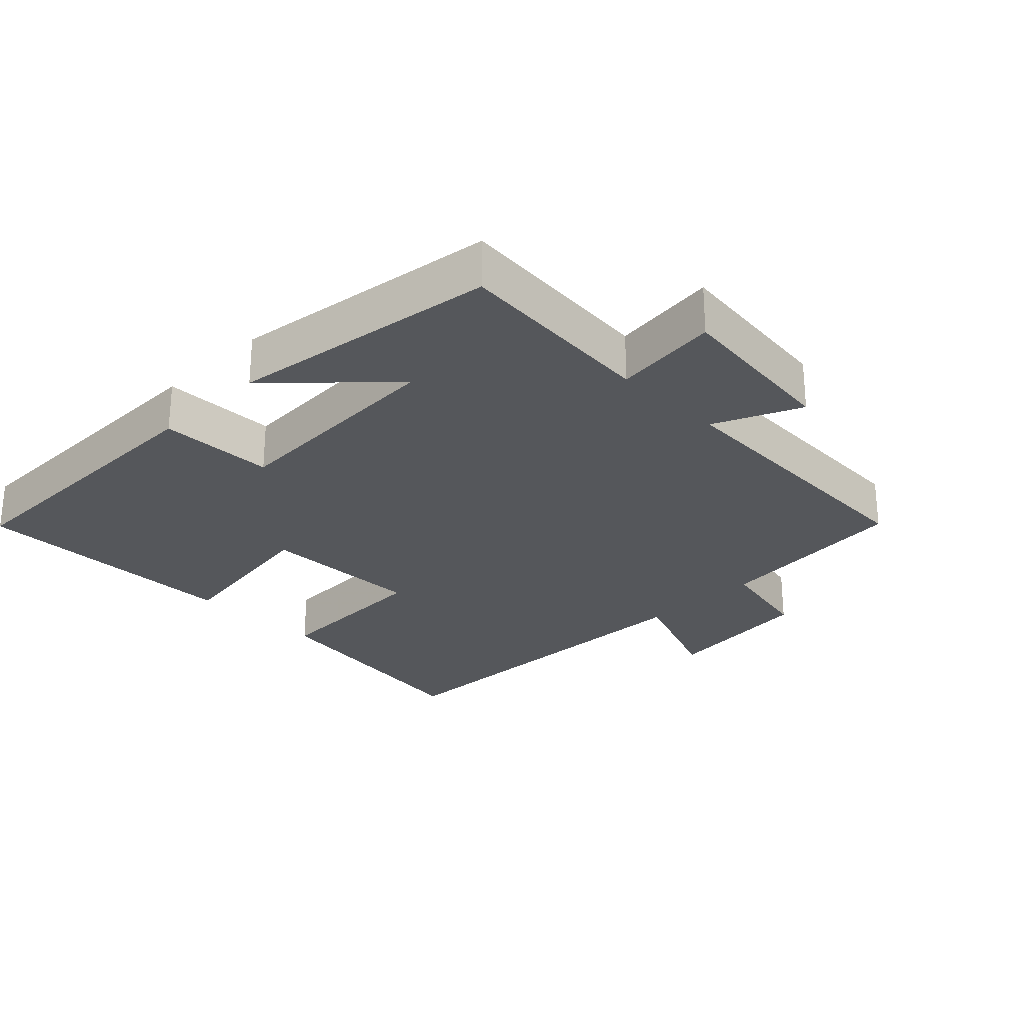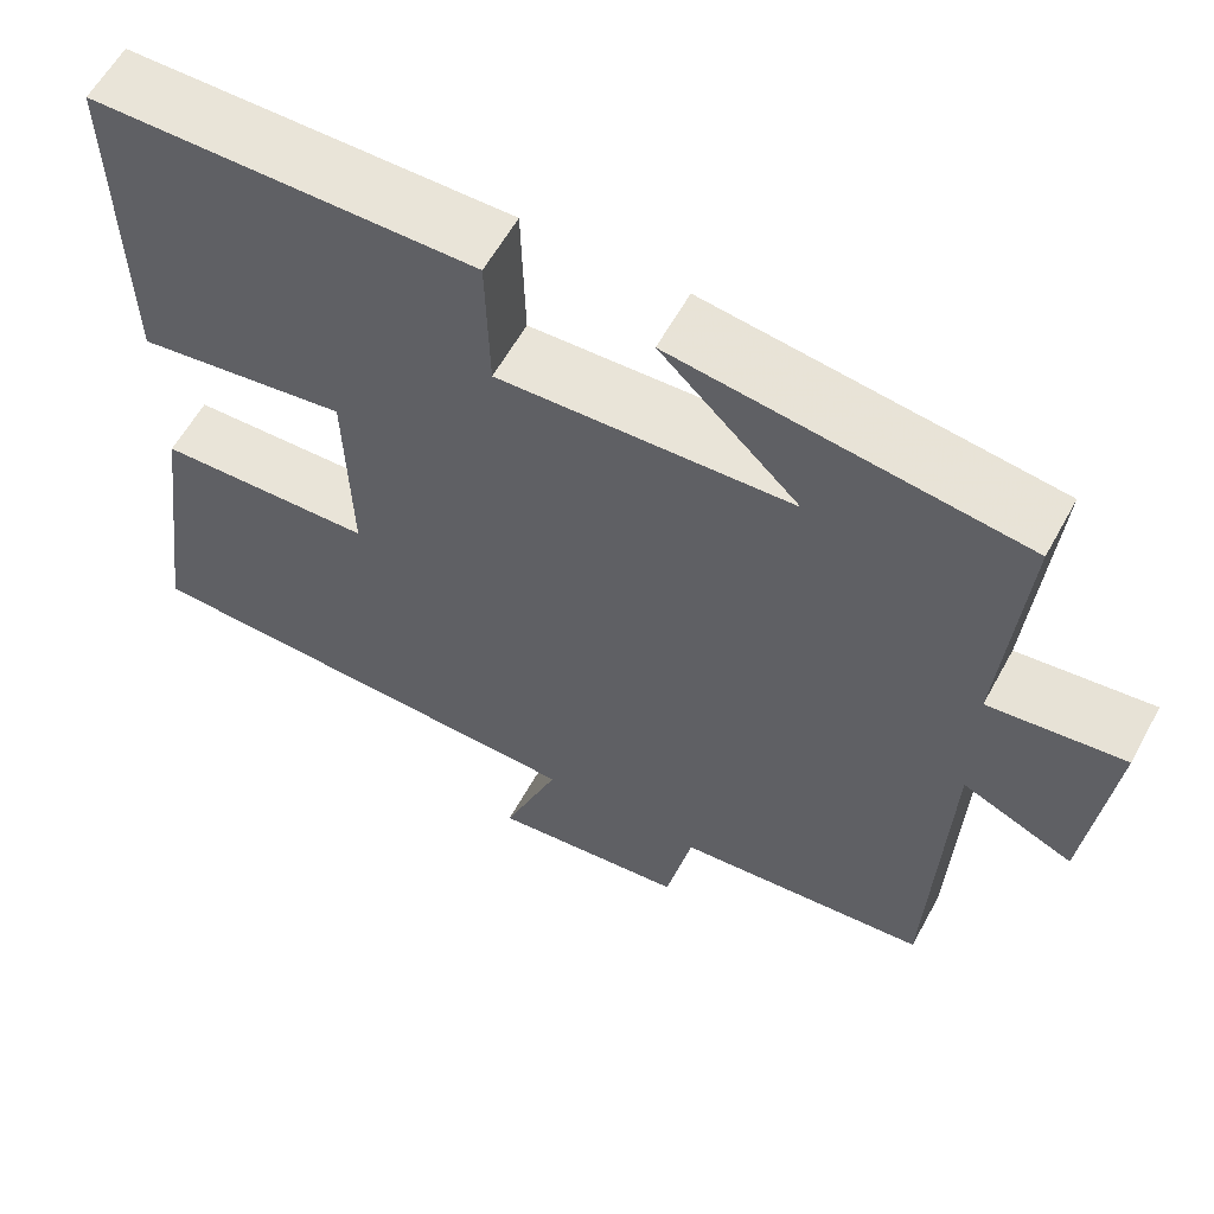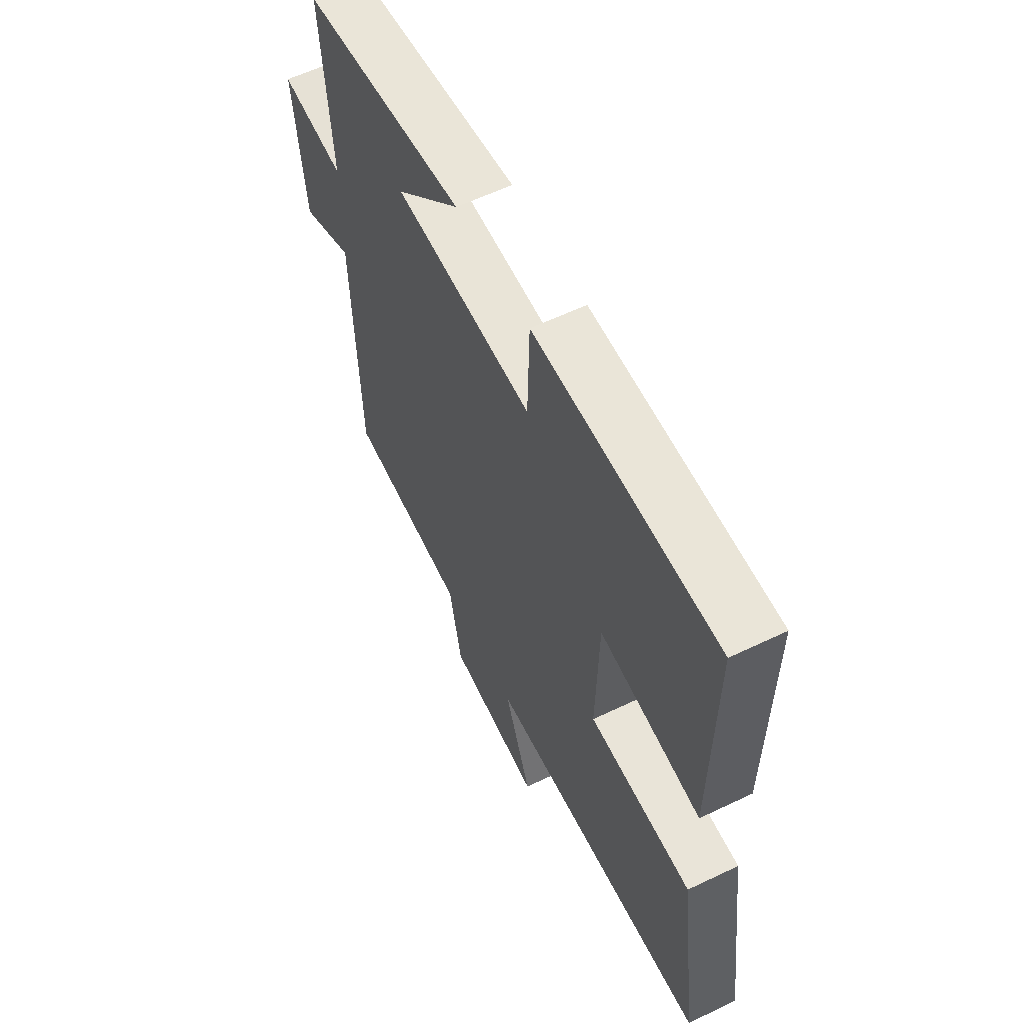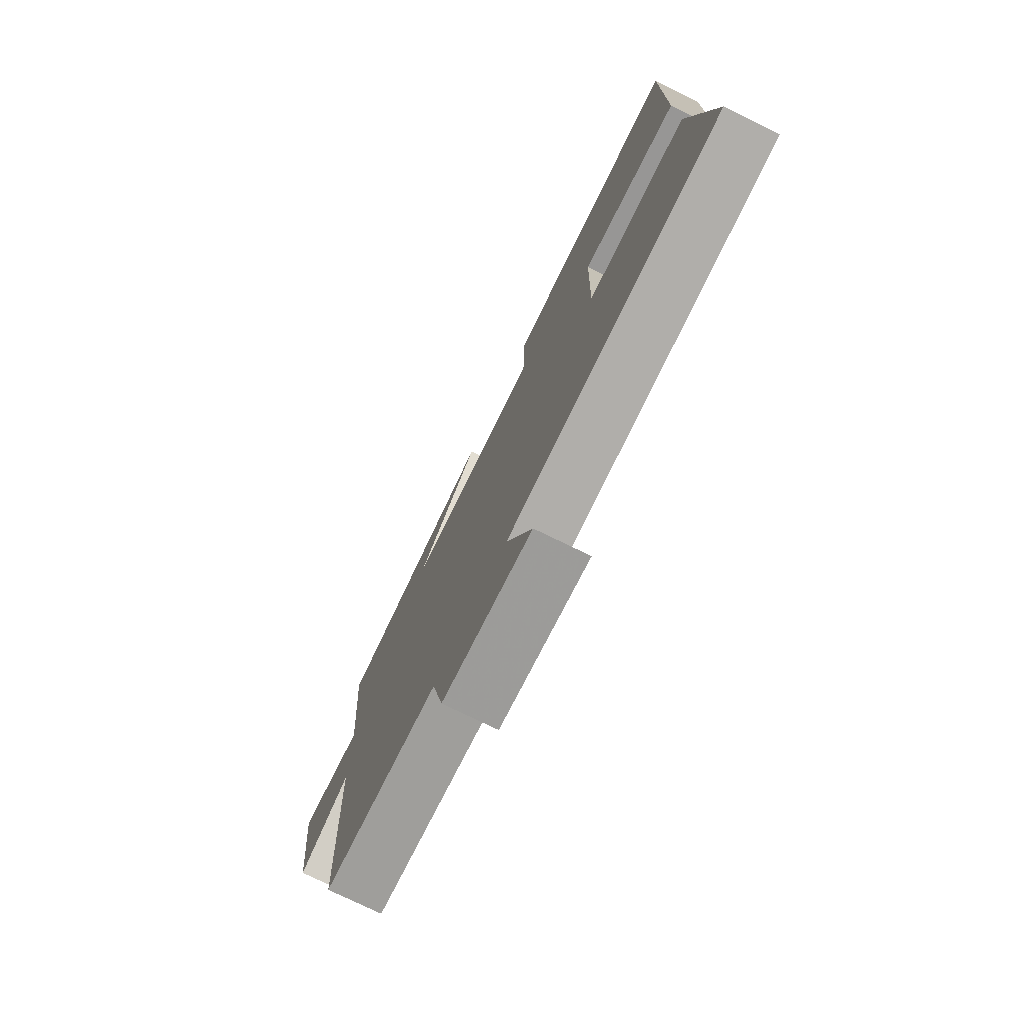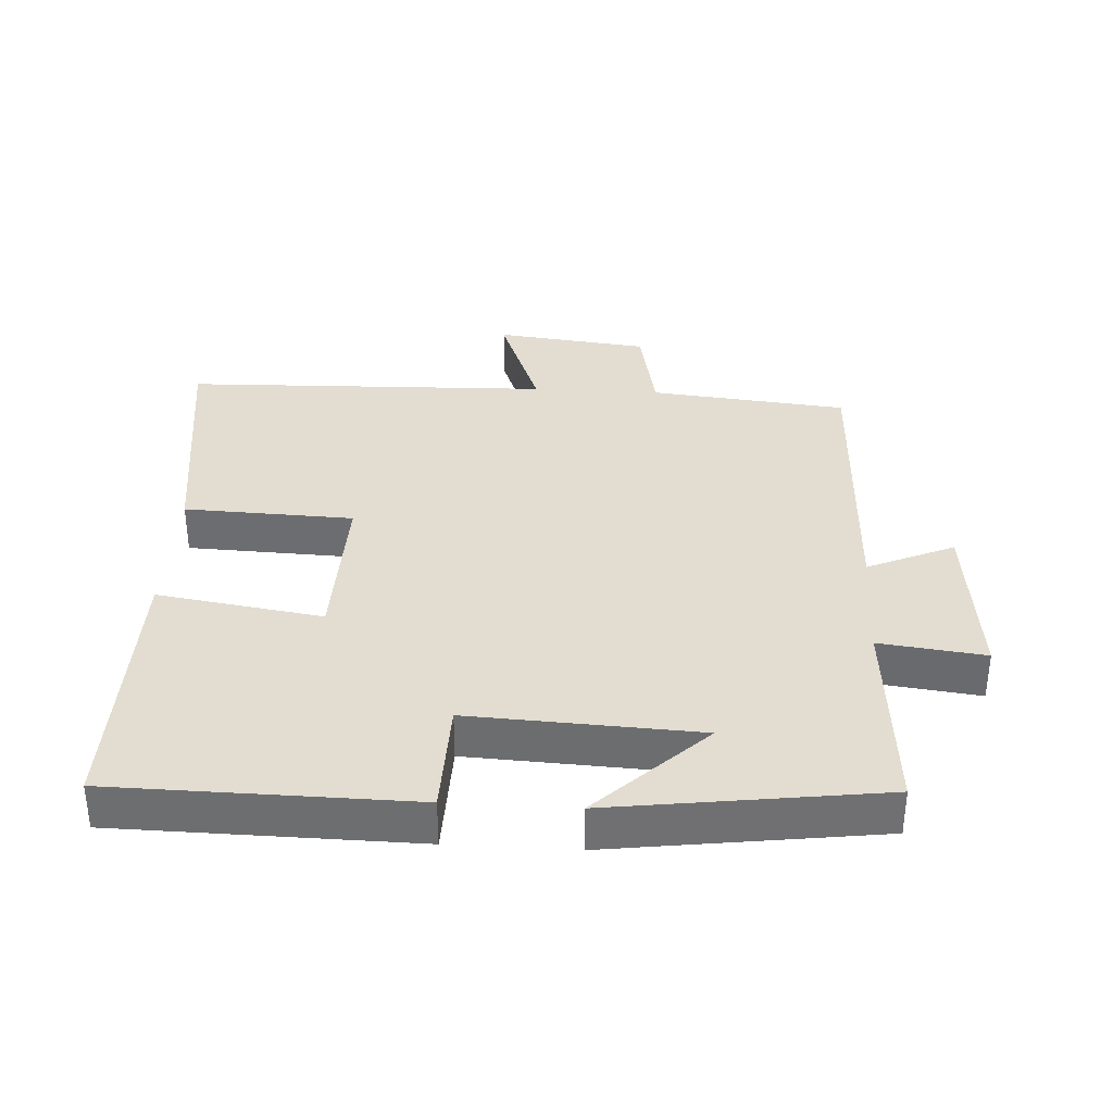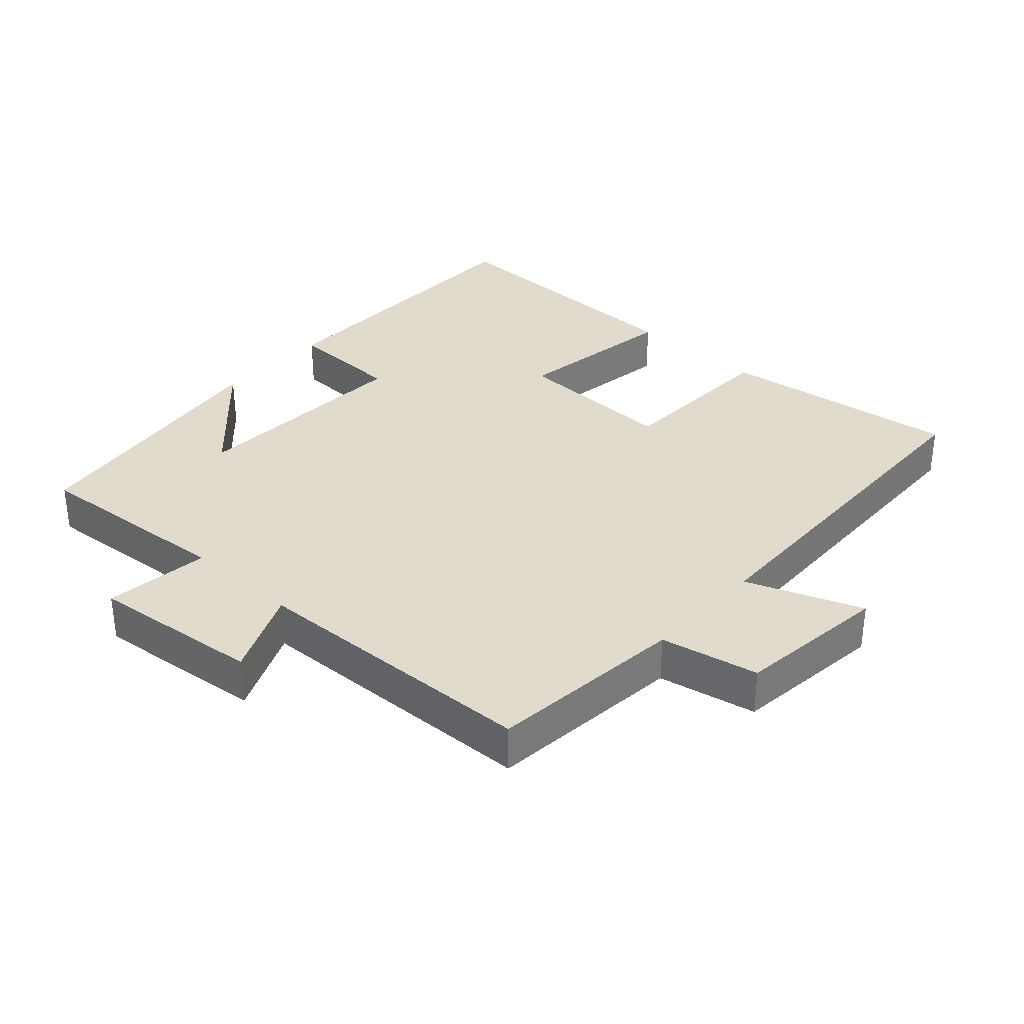
<metadata>
{"format":"obj","ext":"obj","renderer":"f3d","projection":"perspective","resolution":1024,"background":"white","views":[{"elev":-26.7,"azim":44.7,"up":"+Y"},{"elev":59.8,"azim":28.6,"up":"+Z"},{"elev":59.2,"azim":-116.3,"up":"+Z"},{"elev":-76.2,"azim":-116.0,"up":"+Z"},{"elev":35.3,"azim":3.4,"up":"+Y"},{"elev":33.9,"azim":132.4,"up":"+Y"}]}
</metadata>
<code>
v -0.505 0.07 0.495
v -0.06 0.07 0.5
v -0.056 0.07 0.329
v 0.284 0.07 0.345
v 0.124 0.07 0.5
v 0.525 0.07 0.445
v 0.5 0.07 0.141
v 0.657 0.07 0.16
v 0.629 0.07 -0.094
v 0.5 0.07 -0.037
v 0.483 0.07 -0.471
v 0.189 0.07 -0.5
v 0.159 0.07 -0.646
v -0.069 0.07 -0.672
v -0.003 0.07 -0.5
v -0.549 0.07 -0.483
v -0.5 0.07 -0.125
v -0.248 0.07 -0.116
v -0.254 0.07 0.126
v -0.5 0.07 0.089
v -0.505 0 0.495
v -0.06 0 0.5
v -0.056 0 0.329
v 0.284 0 0.345
v 0.124 0 0.5
v 0.525 0 0.445
v 0.5 0 0.141
v 0.657 0 0.16
v 0.629 0 -0.094
v 0.5 0 -0.037
v 0.483 0 -0.471
v 0.189 0 -0.5
v 0.159 0 -0.646
v -0.069 0 -0.672
v -0.003 0 -0.5
v -0.549 0 -0.483
v -0.5 0 -0.125
v -0.248 0 -0.116
v -0.254 0 0.126
v -0.5 0 0.089
f 1 2 3
f 20 1 3
f 19 20 3
f 18 19 3 4
f 15 16 17 18
f 15 18 4
f 12 13 14 15
f 12 15 4
f 11 12 4
f 10 11 4
f 7 8 9 10
f 7 10 4
f 4 5 6 7
f 23 22 21
f 23 21 40
f 23 40 39
f 24 23 39 38
f 38 37 36 35
f 24 38 35
f 35 34 33 32
f 24 35 32
f 24 32 31
f 24 31 30
f 30 29 28 27
f 24 30 27
f 27 26 25 24
f 1 21 22 2
f 2 22 23 3
f 3 23 24 4
f 4 24 25 5
f 5 25 26 6
f 6 26 27 7
f 7 27 28 8
f 8 28 29 9
f 9 29 30 10
f 10 30 31 11
f 11 31 32 12
f 12 32 33 13
f 13 33 34 14
f 14 34 35 15
f 15 35 36 16
f 16 36 37 17
f 17 37 38 18
f 18 38 39 19
f 19 39 40 20
f 20 40 21 1

</code>
